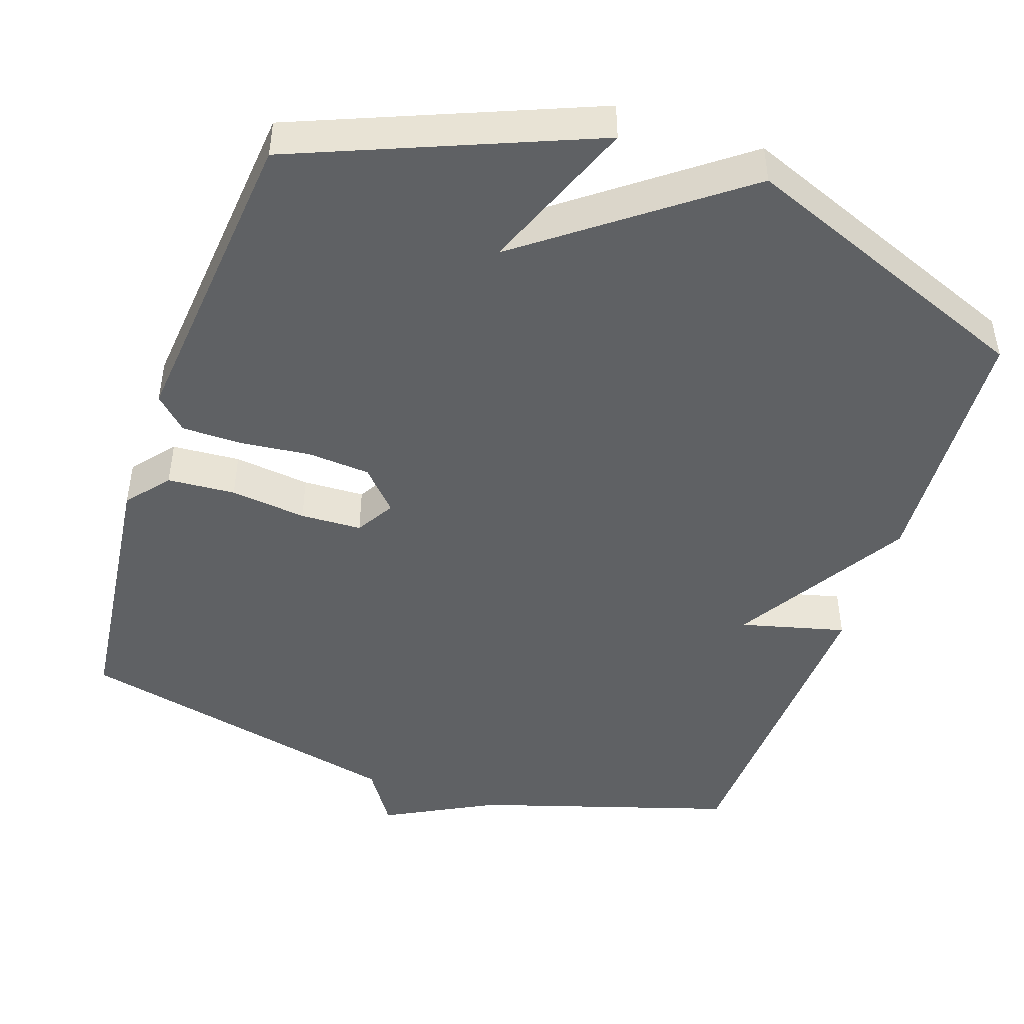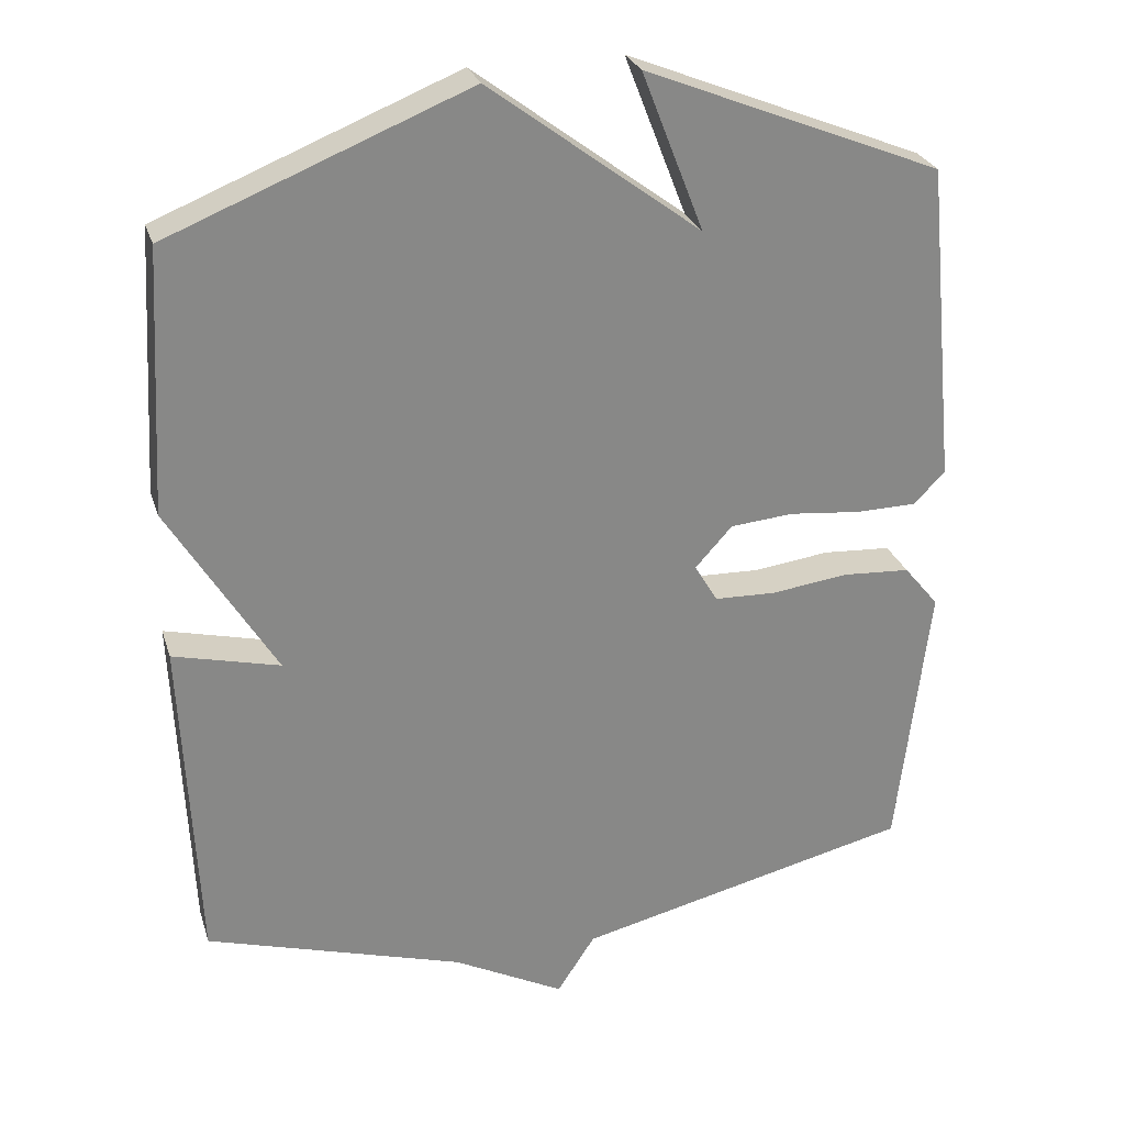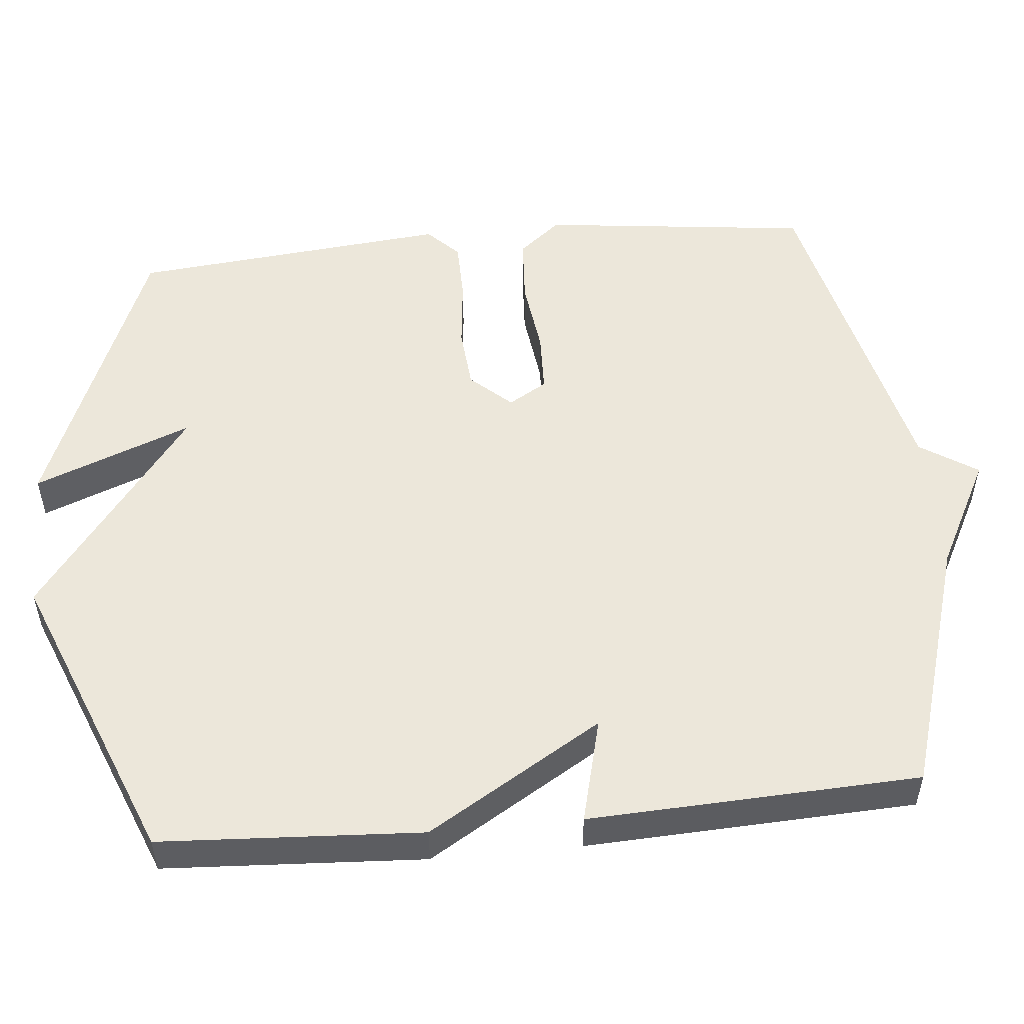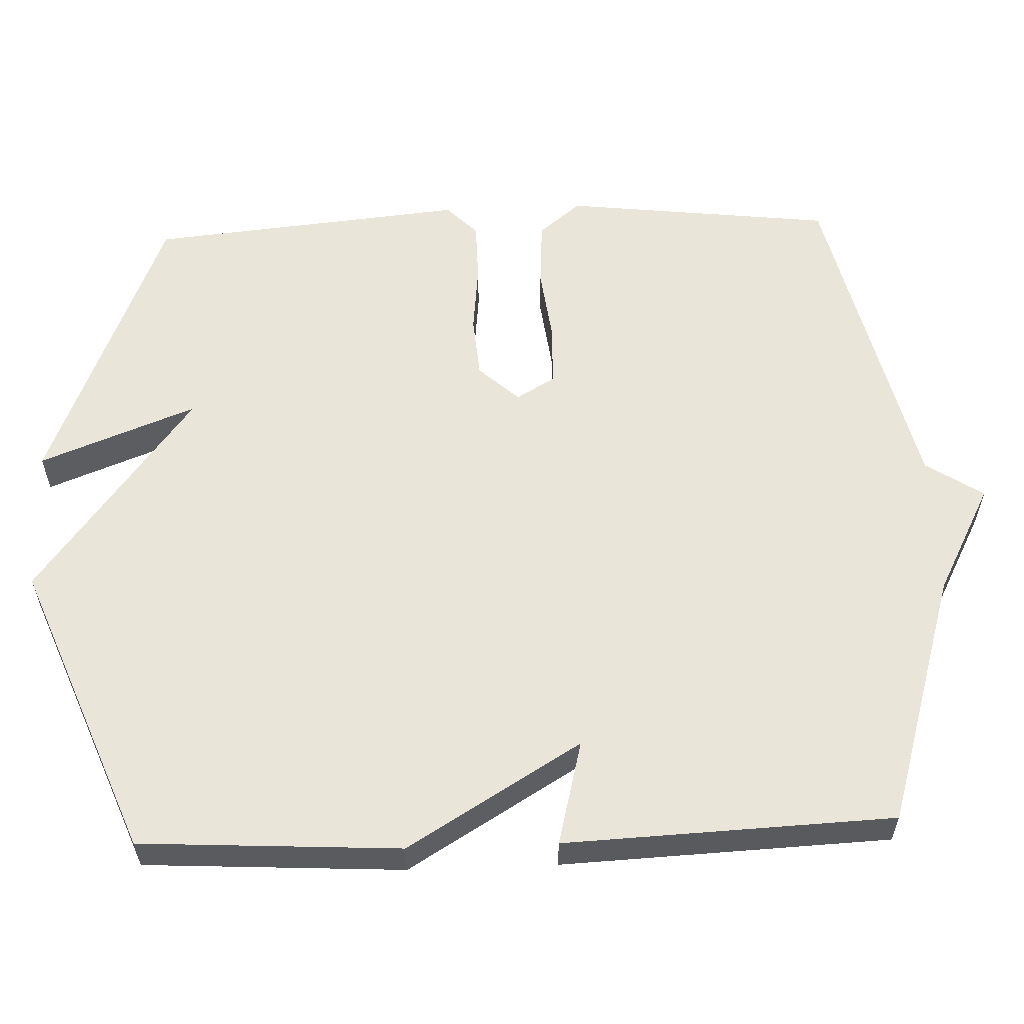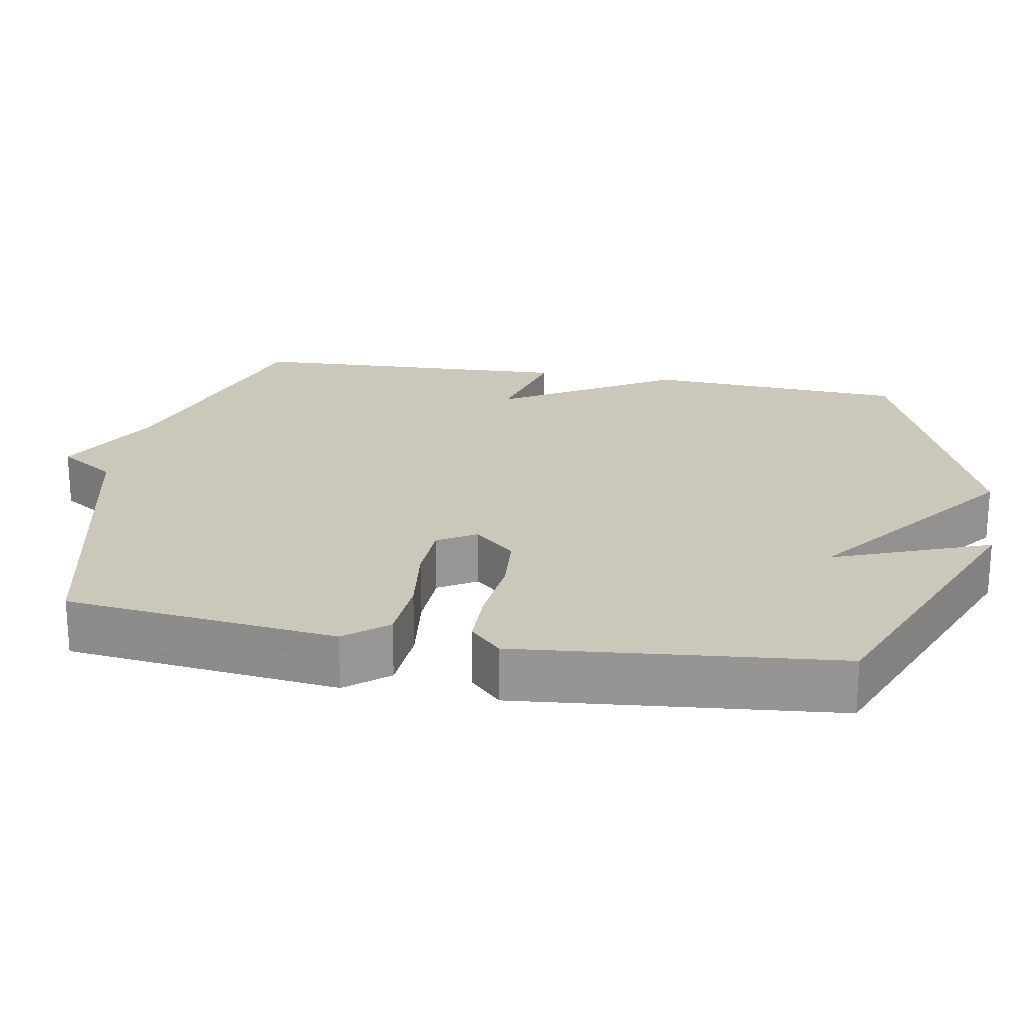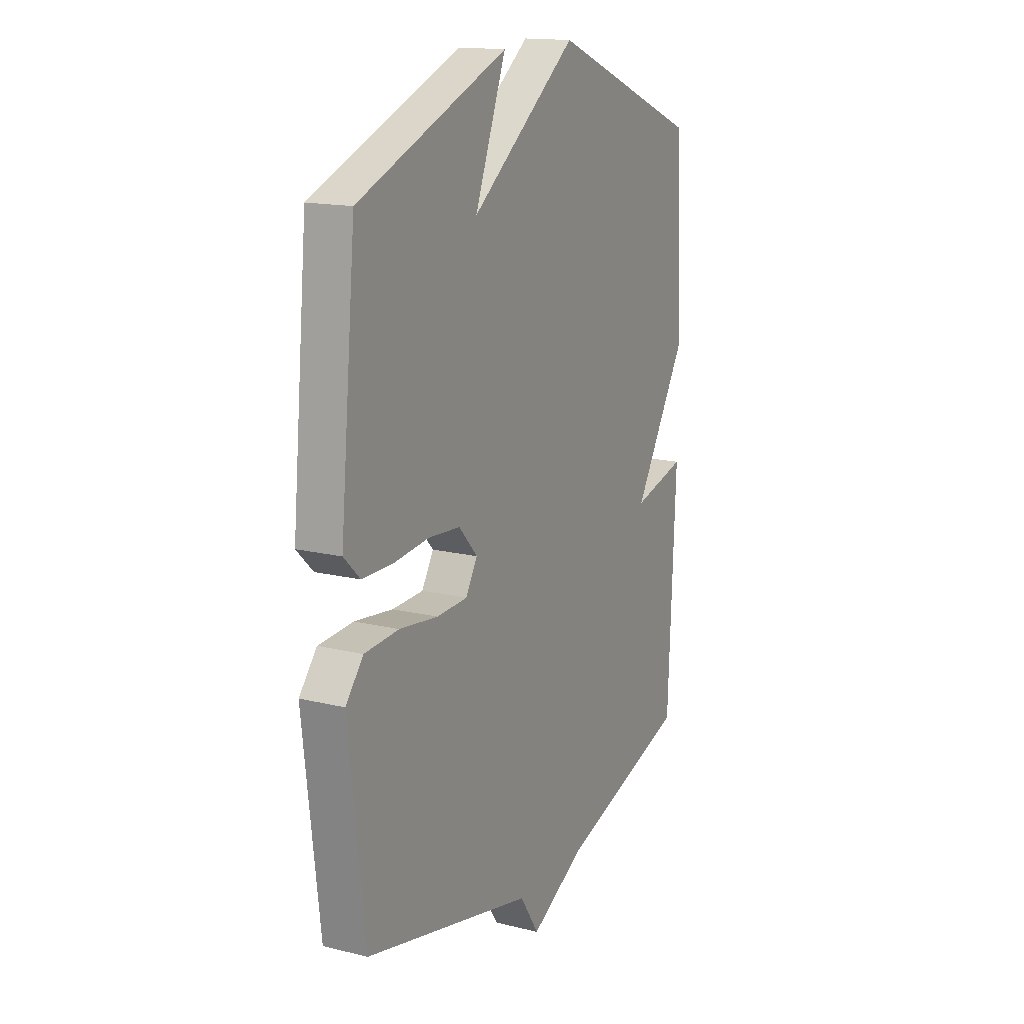
<metadata>
{"format":"obj","ext":"obj","renderer":"f3d","projection":"perspective","resolution":1024,"background":"white","views":[{"elev":-46.5,"azim":-18.6,"up":"+Y"},{"elev":27.2,"azim":163.9,"up":"+Z"},{"elev":52.4,"azim":84.5,"up":"+Y"},{"elev":58.1,"azim":87.9,"up":"+Y"},{"elev":21.7,"azim":-79.8,"up":"+Y"},{"elev":15.7,"azim":-62.8,"up":"+Z"}]}
</metadata>
<code>
v -0.5 0.07 0.5
v -0.101 0.07 0.661
v -0.184 0.07 0.448
v 0.099 0.07 0.661
v 0.5 0.07 0.5
v 0.52 0.07 0.147
v 0.377 0.07 -0.089
v 0.52 0.07 -0.053
v 0.5 0.07 -0.5
v 0.153 0.07 -0.606
v 0.004 0.07 -0.684
v -0.047 0.07 -0.606
v -0.5 0.07 -0.5
v -0.543 0.07 -0.132
v -0.496 0.07 -0.075
v -0.404 0.07 -0.069
v -0.301 0.07 -0.082
v -0.218 0.07 -0.079
v -0.187 0.07 -0.027
v -0.237 0.07 0.028
v -0.322 0.07 0.035
v -0.417 0.07 0.025
v -0.499 0.07 0.026
v -0.542 0.07 0.068
v -0.5 0 0.5
v -0.101 0 0.661
v -0.184 0 0.448
v 0.099 0 0.661
v 0.5 0 0.5
v 0.52 0 0.147
v 0.377 0 -0.089
v 0.52 0 -0.053
v 0.5 0 -0.5
v 0.153 0 -0.606
v 0.004 0 -0.684
v -0.047 0 -0.606
v -0.5 0 -0.5
v -0.543 0 -0.132
v -0.496 0 -0.075
v -0.404 0 -0.069
v -0.301 0 -0.082
v -0.218 0 -0.079
v -0.187 0 -0.027
v -0.237 0 0.028
v -0.322 0 0.035
v -0.417 0 0.025
v -0.499 0 0.026
v -0.542 0 0.068
f 23 24 1
f 22 23 1
f 21 22 1
f 20 21 1
f 19 20 1
f 15 16 17
f 14 15 17
f 13 14 17
f 12 13 17
f 12 17 18
f 11 12 18
f 10 11 18
f 7 8 9 10
f 7 10 18 19
f 6 7 19
f 5 6 19
f 4 5 19
f 3 4 19
f 1 2 3
f 1 3 19
f 25 48 47
f 25 47 46
f 25 46 45
f 25 45 44
f 25 44 43
f 41 40 39
f 41 39 38
f 41 38 37
f 41 37 36
f 42 41 36
f 42 36 35
f 42 35 34
f 34 33 32 31
f 43 42 34 31
f 43 31 30
f 43 30 29
f 43 29 28
f 43 28 27
f 27 26 25
f 43 27 25
f 1 25 26 2
f 2 26 27 3
f 3 27 28 4
f 4 28 29 5
f 5 29 30 6
f 6 30 31 7
f 7 31 32 8
f 8 32 33 9
f 9 33 34 10
f 10 34 35 11
f 11 35 36 12
f 12 36 37 13
f 13 37 38 14
f 14 38 39 15
f 15 39 40 16
f 16 40 41 17
f 17 41 42 18
f 18 42 43 19
f 19 43 44 20
f 20 44 45 21
f 21 45 46 22
f 22 46 47 23
f 23 47 48 24
f 24 48 25 1

</code>
